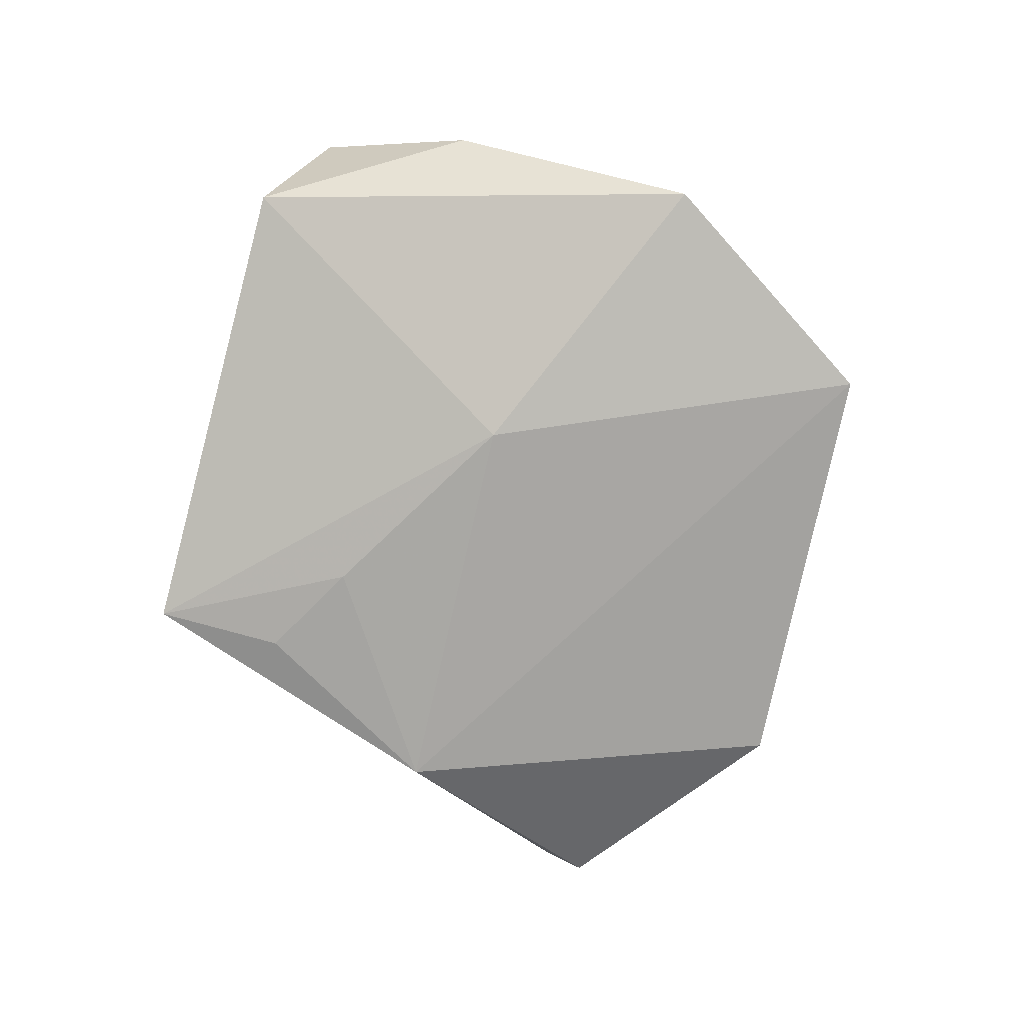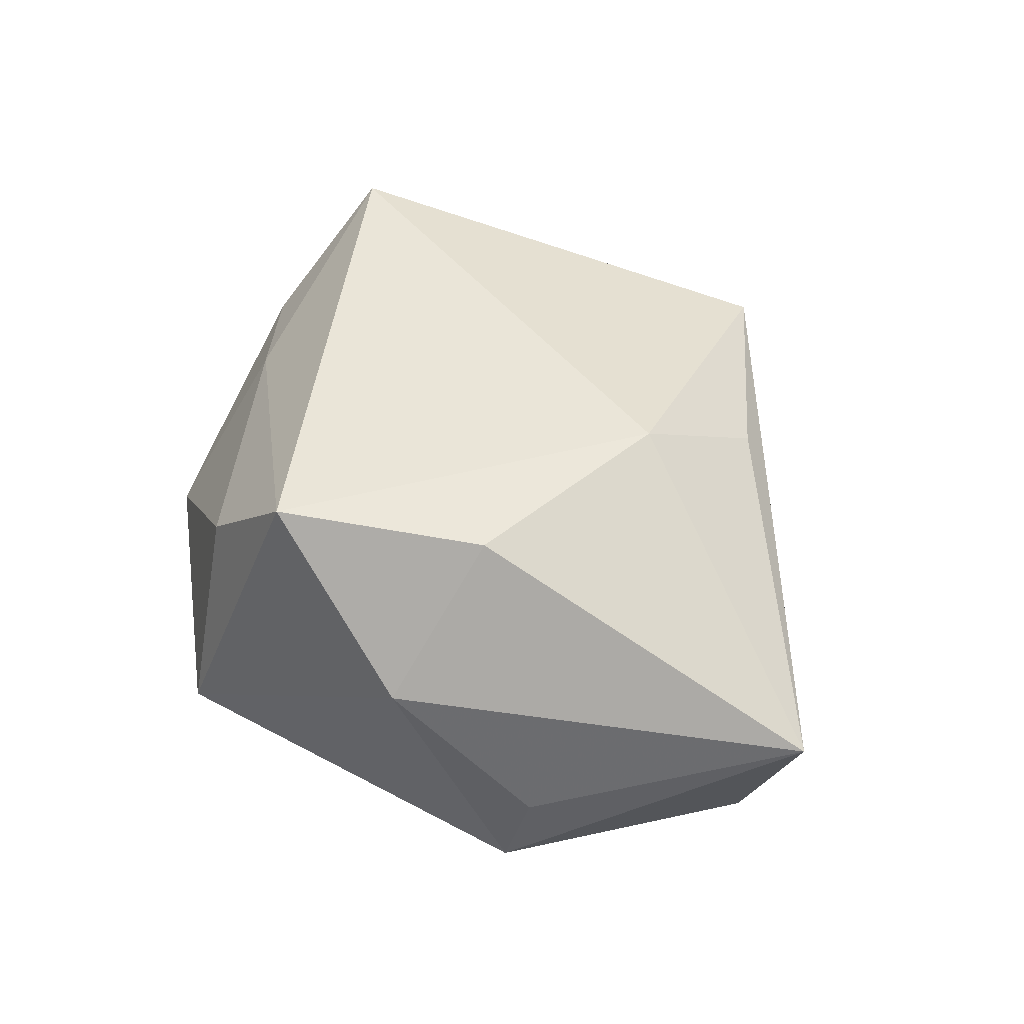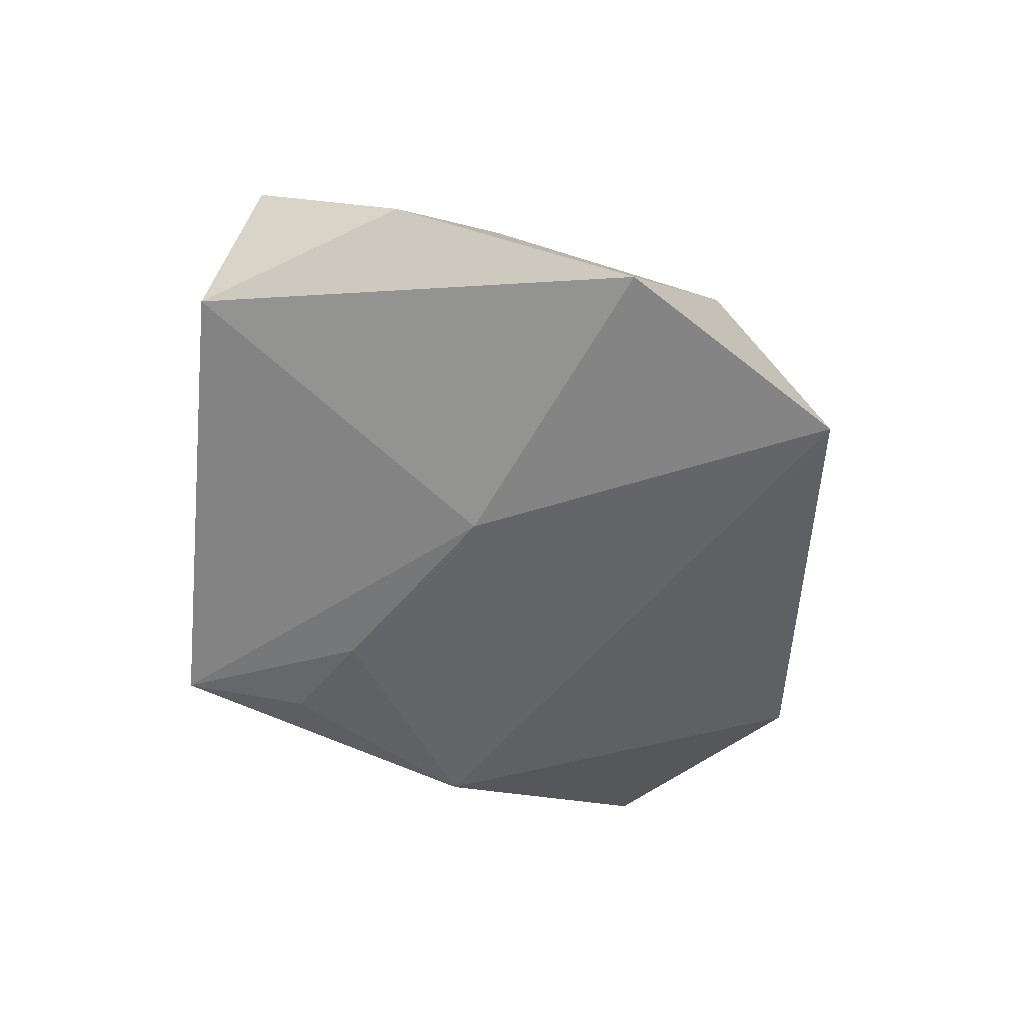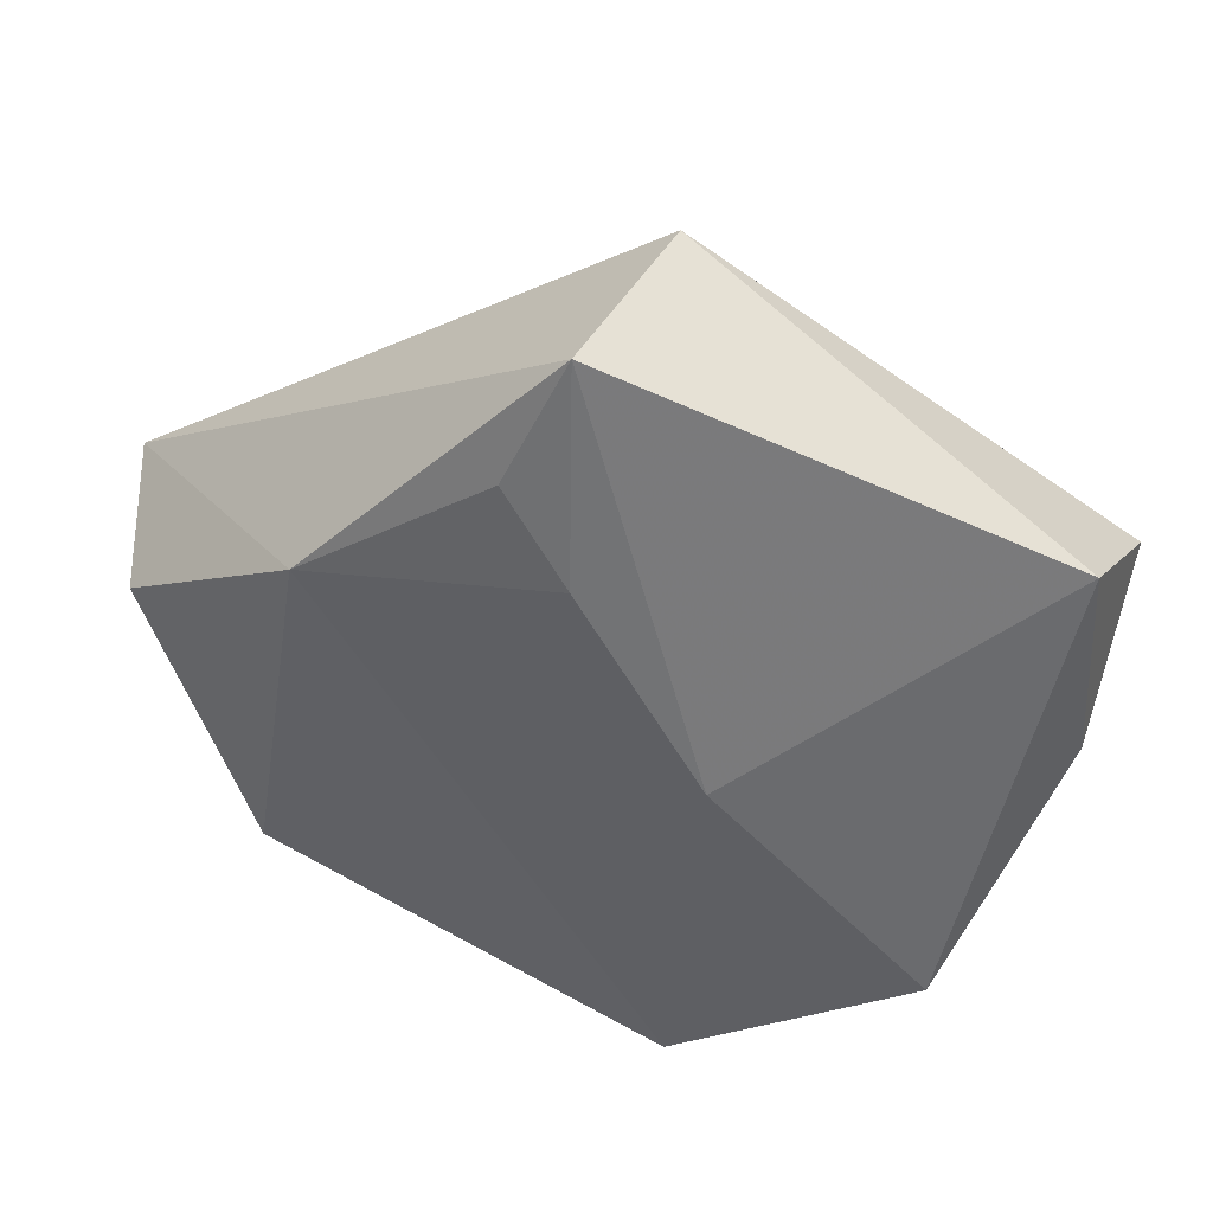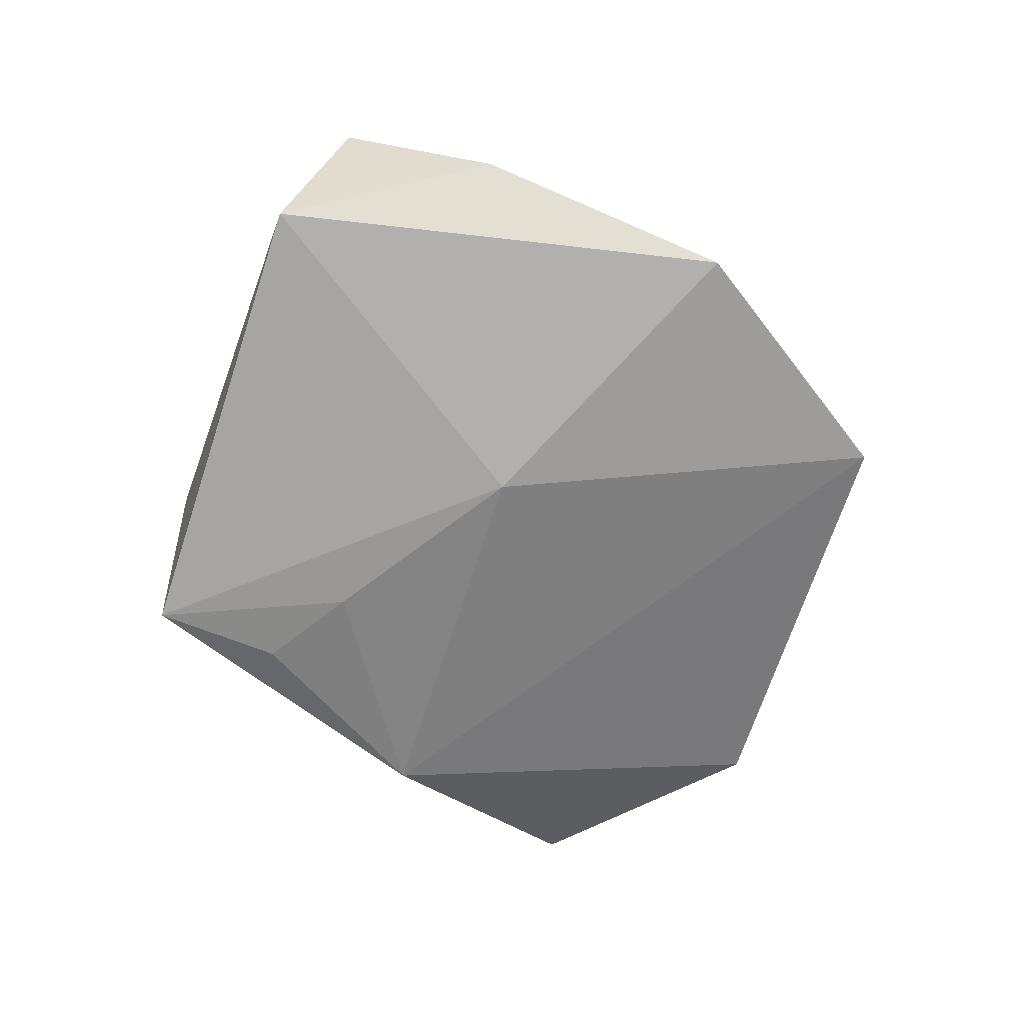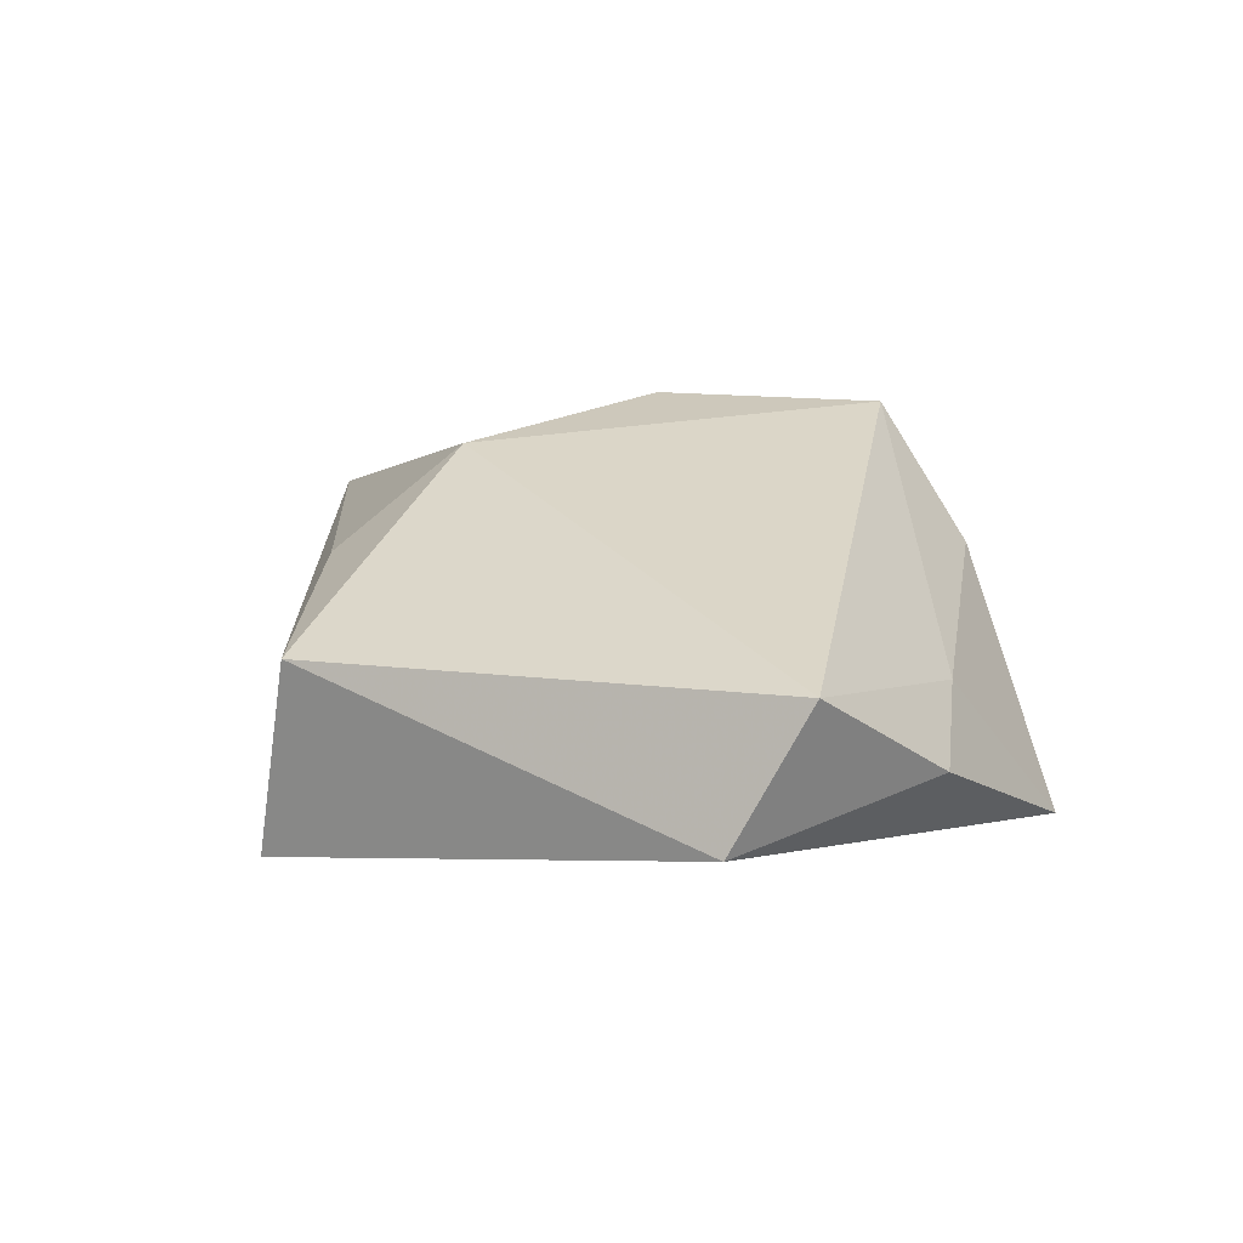
<metadata>
{"format":"obj","ext":"obj","renderer":"f3d","projection":"perspective","resolution":1024,"background":"white","views":[{"elev":-75.7,"azim":-77.0,"up":"+Z"},{"elev":57.9,"azim":54.1,"up":"+Z"},{"elev":-52.4,"azim":-68.2,"up":"+Z"},{"elev":43.1,"azim":-165.9,"up":"+Y"},{"elev":-61.5,"azim":-81.2,"up":"+Z"},{"elev":17.3,"azim":-123.5,"up":"+Z"}]}
</metadata>
<code>
v 0.03551 -0.021 -0.004835
v 0.01506 -0.01303 0.02425
v -0.00356 -0.03076 0.02444
v -0.03741 -0.0133 0.004184
v 0.01908 -0.02997 0.009724
v 0.007061 0.0323 -0.01756
v -0.003672 0.0446 0.007581
v 0.05389 0.006909 0.008368
v 0.02733 0.01889 -0.01902
v 0.03537 -0.02468 -0.01466
v -0.04645 0.02138 -0.004489
v 0.0008519 0.04566 -0.01483
v -0.009104 -0.04467 -0.01673
v -0.01461 -0.03453 0.01003
v 0.01281 0.01398 0.02221
v -0.04747 -0.004578 -0.00081
v 0.01568 0.02895 0.01159
v 0.04948 0.002173 -0.008574
v -0.03607 -0.02979 -0.0143
v -0.01334 -0.0007337 -0.01968
v -0.04974 0.0133 0.01078
v 0.0002252 0.02165 -0.01866
f 12 20 11
f 11 20 19
f 12 8 9
f 19 20 13
f 13 14 19
f 13 9 10
f 20 9 13
f 10 5 13
f 3 14 13
f 13 5 3
f 19 14 4
f 3 21 4
f 4 14 3
f 18 8 10
f 10 9 18
f 18 9 8
f 22 20 12
f 22 9 20
f 10 8 1
f 1 5 10
f 8 5 1
f 12 11 7
f 7 11 21
f 7 8 12
f 7 17 8
f 8 17 15
f 17 7 15
f 15 21 3
f 15 7 21
f 19 4 16
f 16 4 21
f 16 11 19
f 21 11 16
f 12 9 6
f 6 22 12
f 9 22 6
f 2 15 3
f 8 15 2
f 3 5 2
f 2 5 8

</code>
